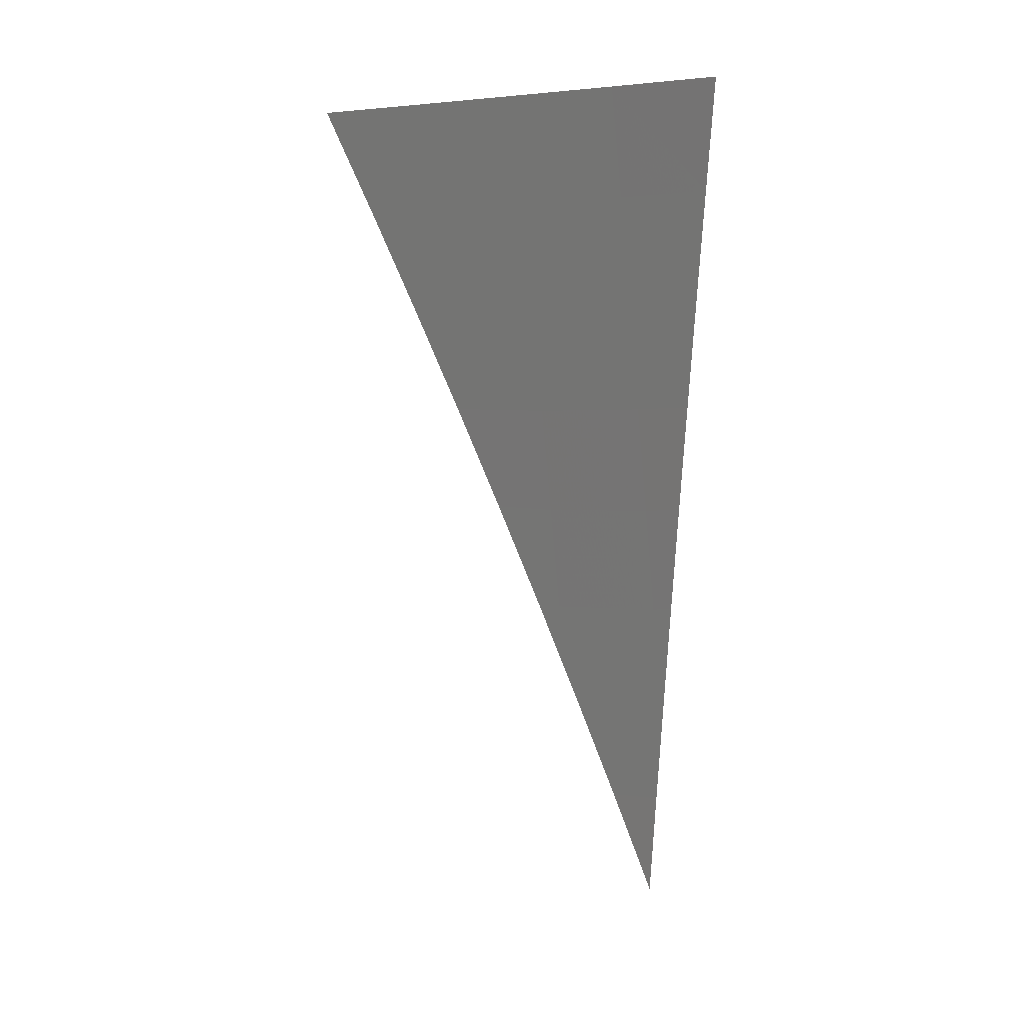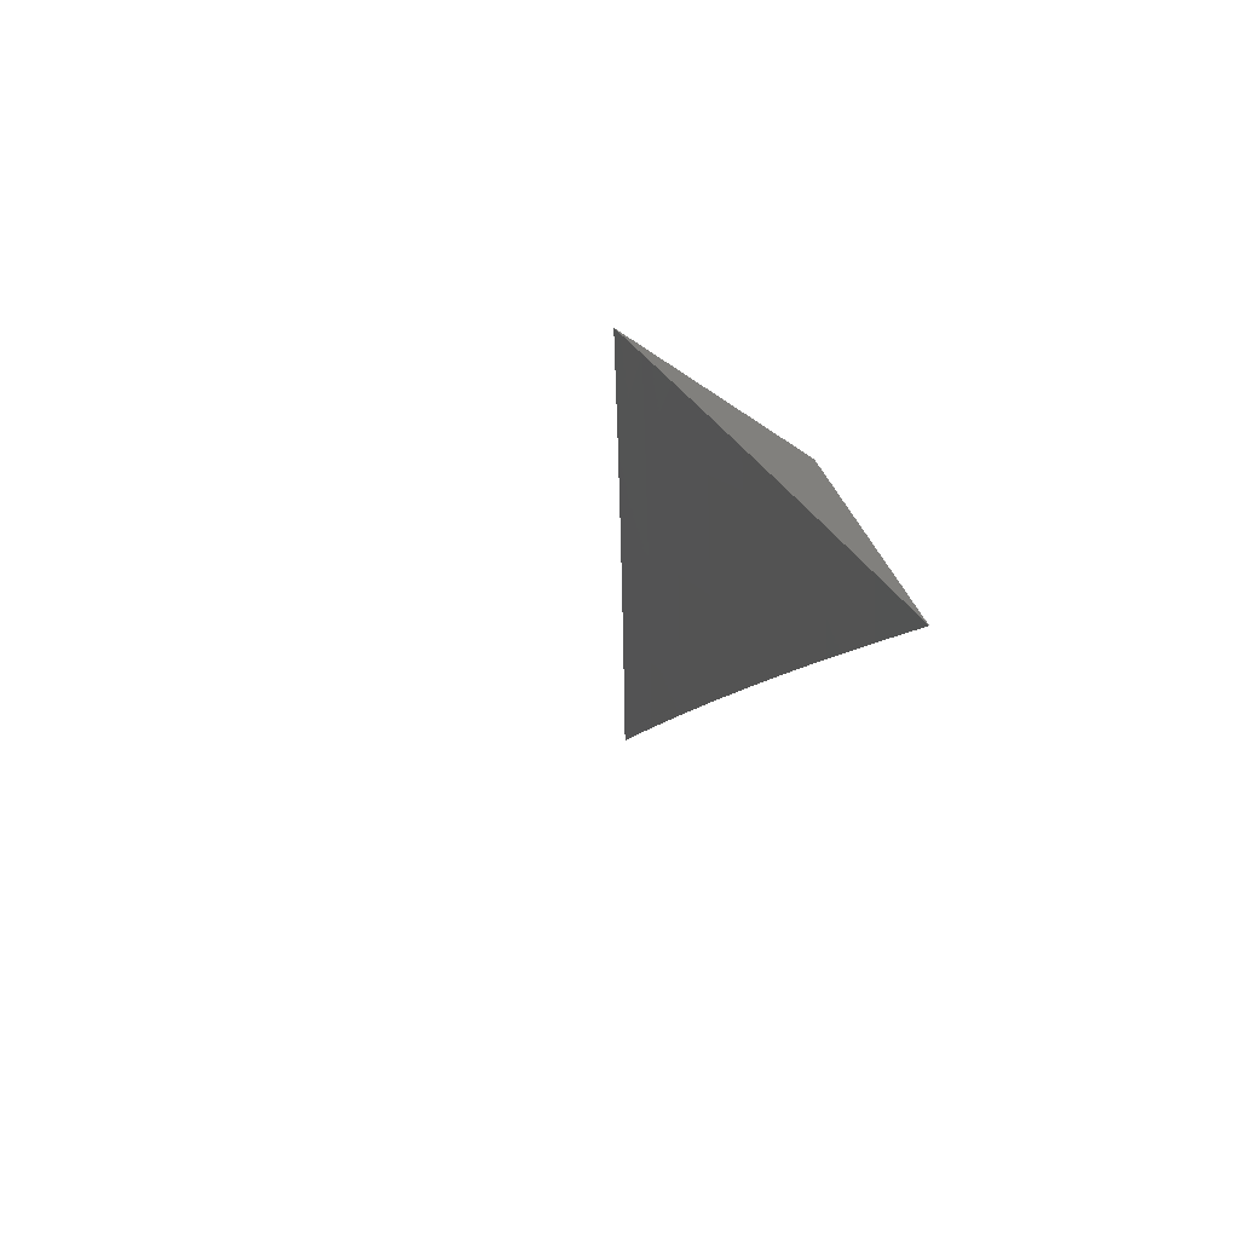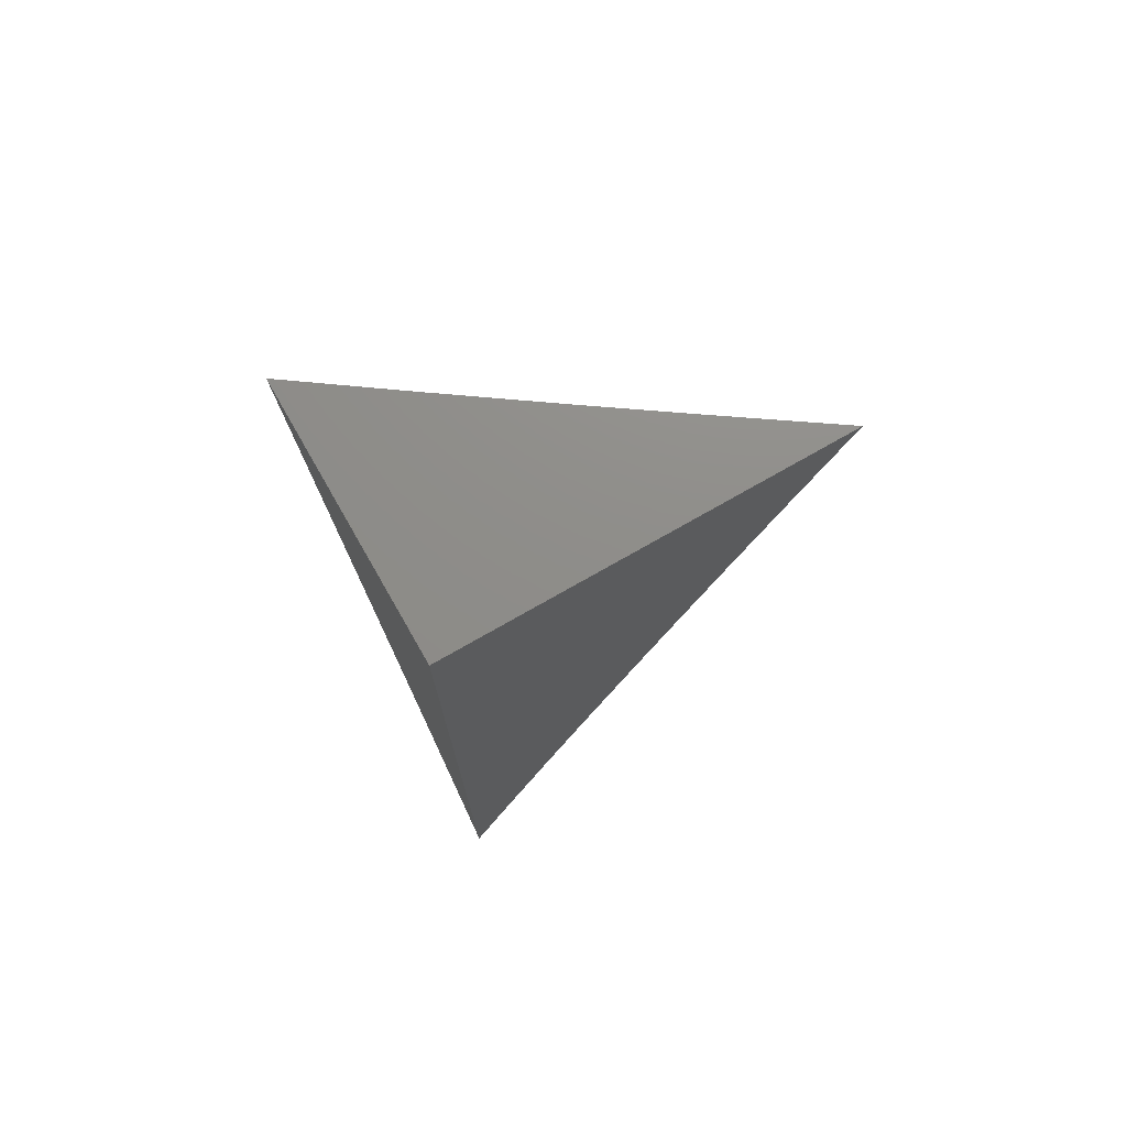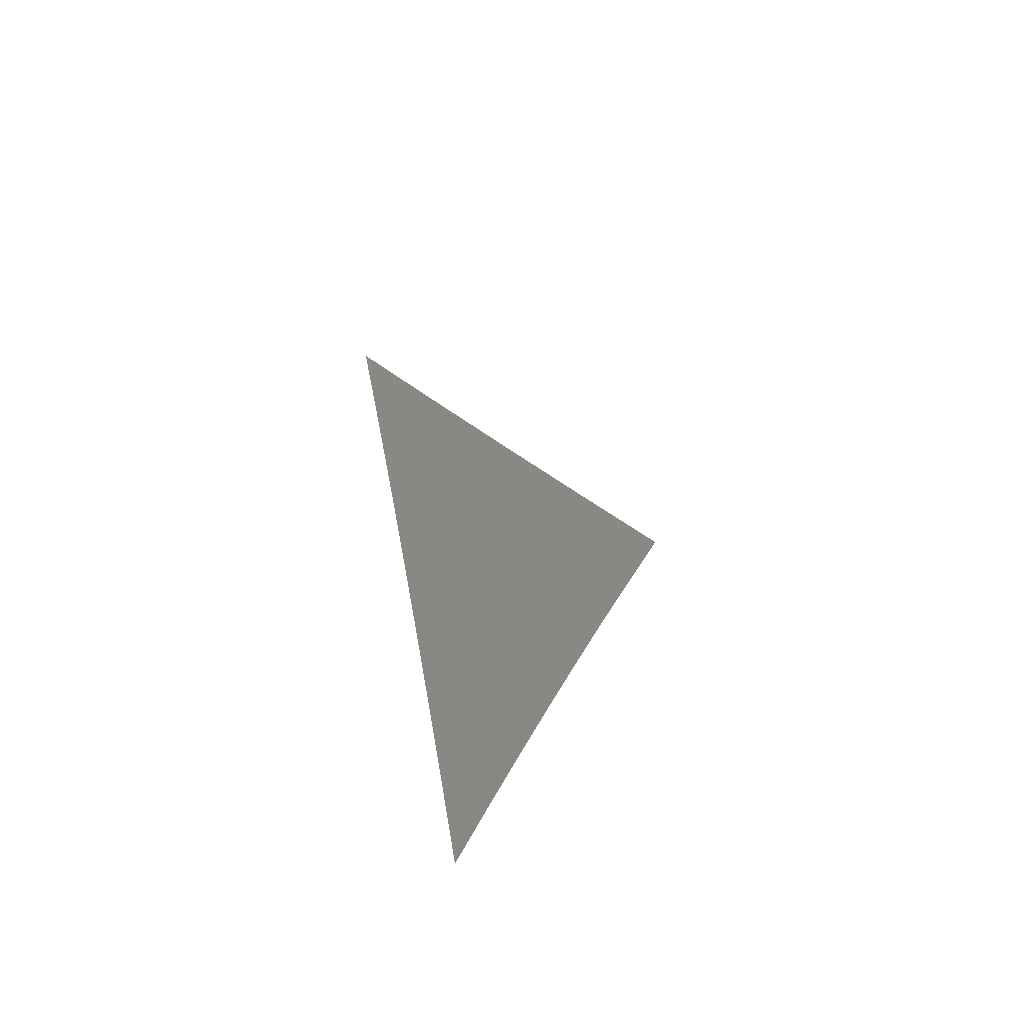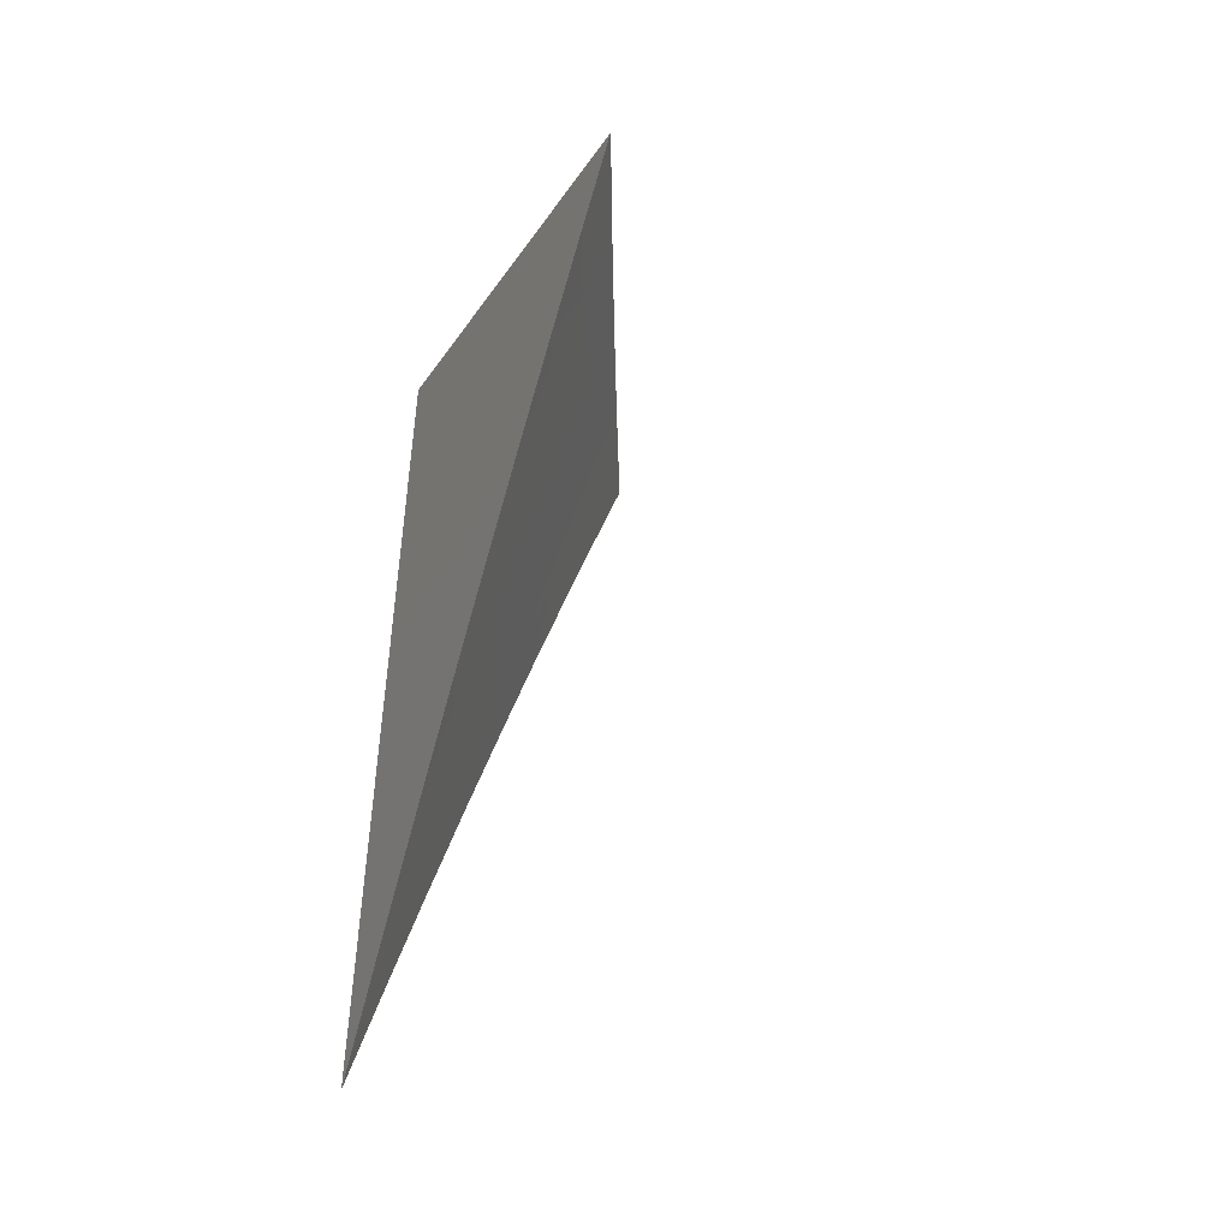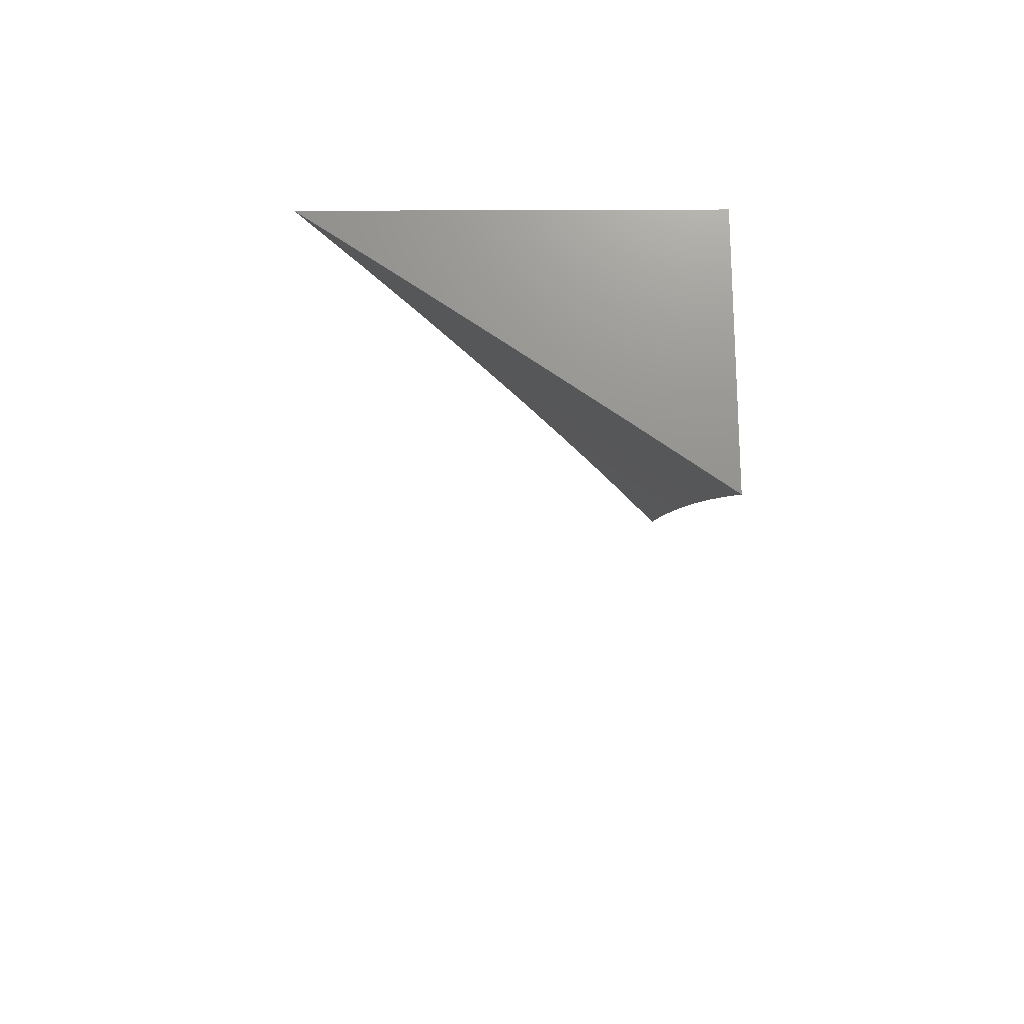
<metadata>
{"format":"stl","ext":"stl","renderer":"f3d","projection":"perspective","resolution":1024,"background":"white","views":[{"elev":1.4,"azim":-100.3,"up":"+Z"},{"elev":-78.5,"azim":-33.1,"up":"+Z"},{"elev":74.0,"azim":60.2,"up":"+Z"},{"elev":-79.4,"azim":-157.7,"up":"+Z"},{"elev":-47.0,"azim":146.5,"up":"+Z"},{"elev":72.1,"azim":-90.2,"up":"+Z"}]}
</metadata>
<code>
# stl→obj: 34 verts, 64 faces
v 8.862 -6 3
v 8.897 -5.95 3
v 8.88 -6 2.941
v 8.909 -5.959 2.94
v 8.898 -6 2.882
v 8.922 -5.967 2.881
v 8.916 -6 2.822
v 8.934 -5.975 2.821
v 8.934 -6 2.763
v 8.946 -5.983 2.762
v 8.951 -6 2.703
v 8.958 -5.991 2.702
v 8.968 -6 2.644
v 8.969 -5.999 2.643
v 8.984 -6 2.584
v 9 -5.977 2.584
v 9 -6 2.524
v 8.931 -5.9 3
v 8.944 -5.909 2.94
v 8.957 -5.917 2.881
v 8.969 -5.925 2.821
v 8.981 -5.933 2.762
v 8.993 -5.941 2.702
v 9 -5.953 2.644
v 9 -5.929 2.704
v 9 -5.904 2.764
v 9 -5.879 2.823
v 8.991 -5.867 2.881
v 8.979 -5.858 2.94
v 9 -5.853 2.882
v 9 -5.827 2.941
v 8.966 -5.85 3
v 9 -5.8 3
v 9 -6 3
f 1 2 3
f 3 2 4
f 3 4 5
f 5 4 6
f 5 6 7
f 7 6 8
f 7 8 9
f 9 8 10
f 9 10 11
f 11 10 12
f 11 12 13
f 13 12 14
f 13 14 15
f 15 14 16
f 15 16 17
f 2 18 4
f 4 18 19
f 4 19 6
f 6 19 20
f 6 20 8
f 8 20 21
f 8 21 10
f 10 21 22
f 10 22 12
f 12 22 23
f 12 23 24
f 24 23 25
f 25 23 22
f 25 22 26
f 26 22 21
f 26 21 27
f 27 21 20
f 27 20 28
f 28 20 29
f 28 29 30
f 30 29 31
f 31 29 32
f 31 32 33
f 18 32 19
f 19 32 29
f 19 29 20
f 30 27 28
f 12 24 14
f 14 24 16
f 17 16 34
f 34 16 24
f 34 24 25
f 25 26 34
f 34 26 27
f 34 27 30
f 30 31 34
f 34 31 33
f 33 32 34
f 34 32 18
f 34 18 2
f 2 1 34
f 1 3 34
f 34 3 5
f 34 5 7
f 7 9 34
f 34 9 11
f 34 11 13
f 13 15 34
f 34 15 17

</code>
